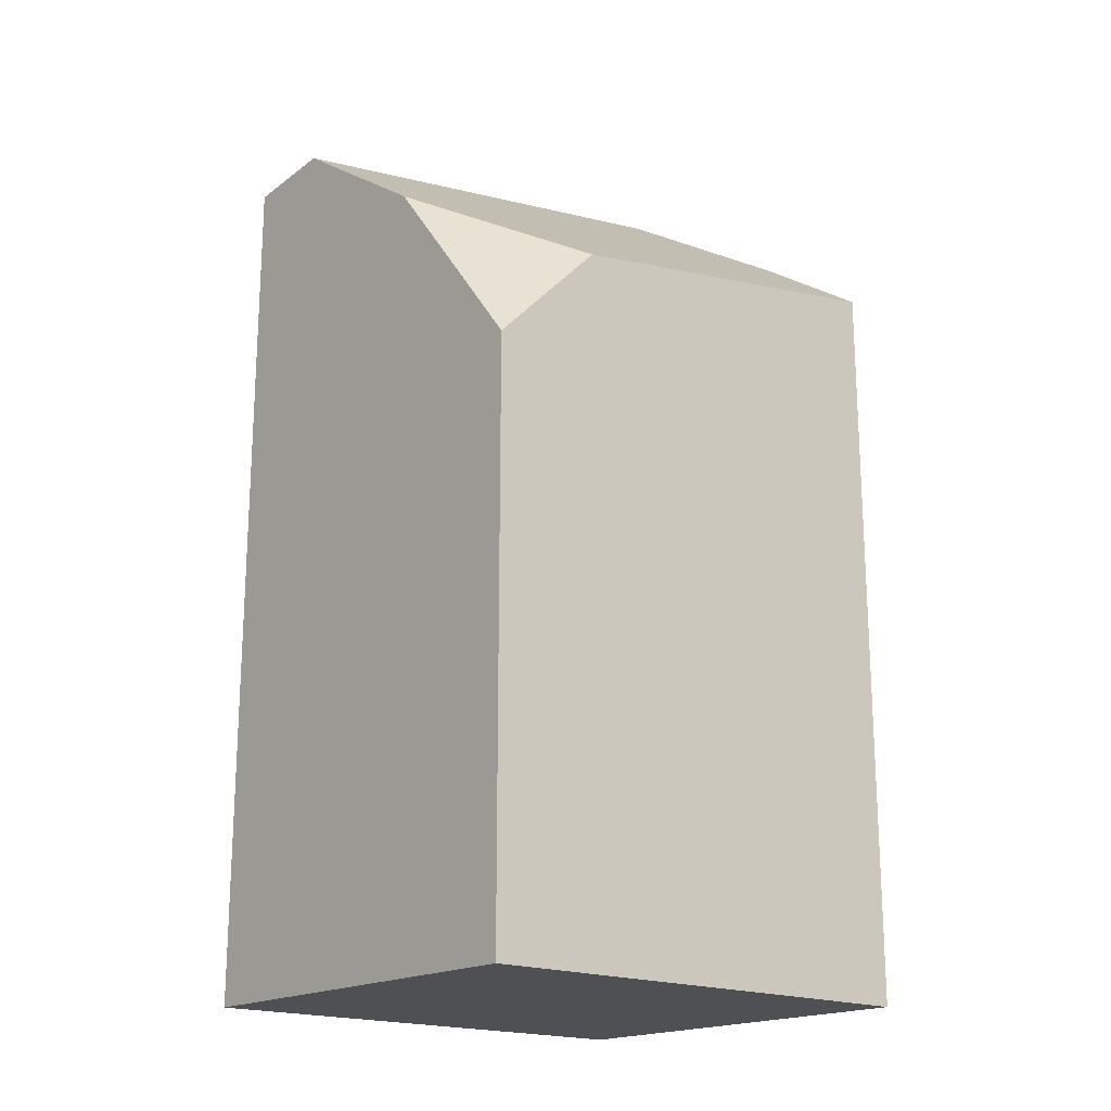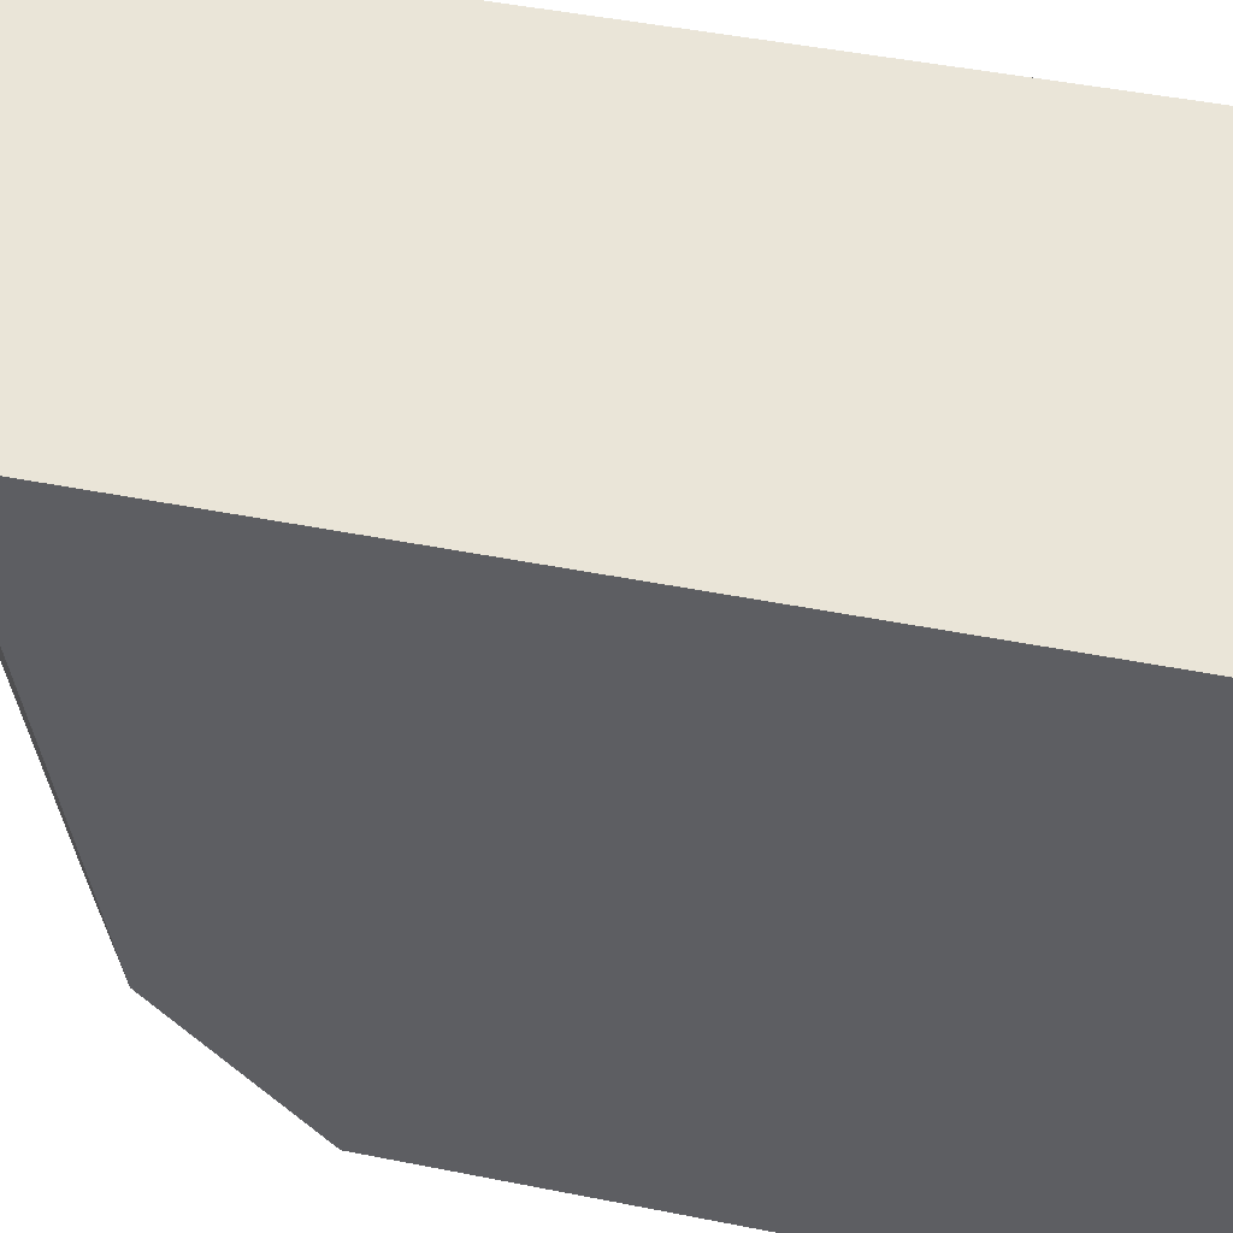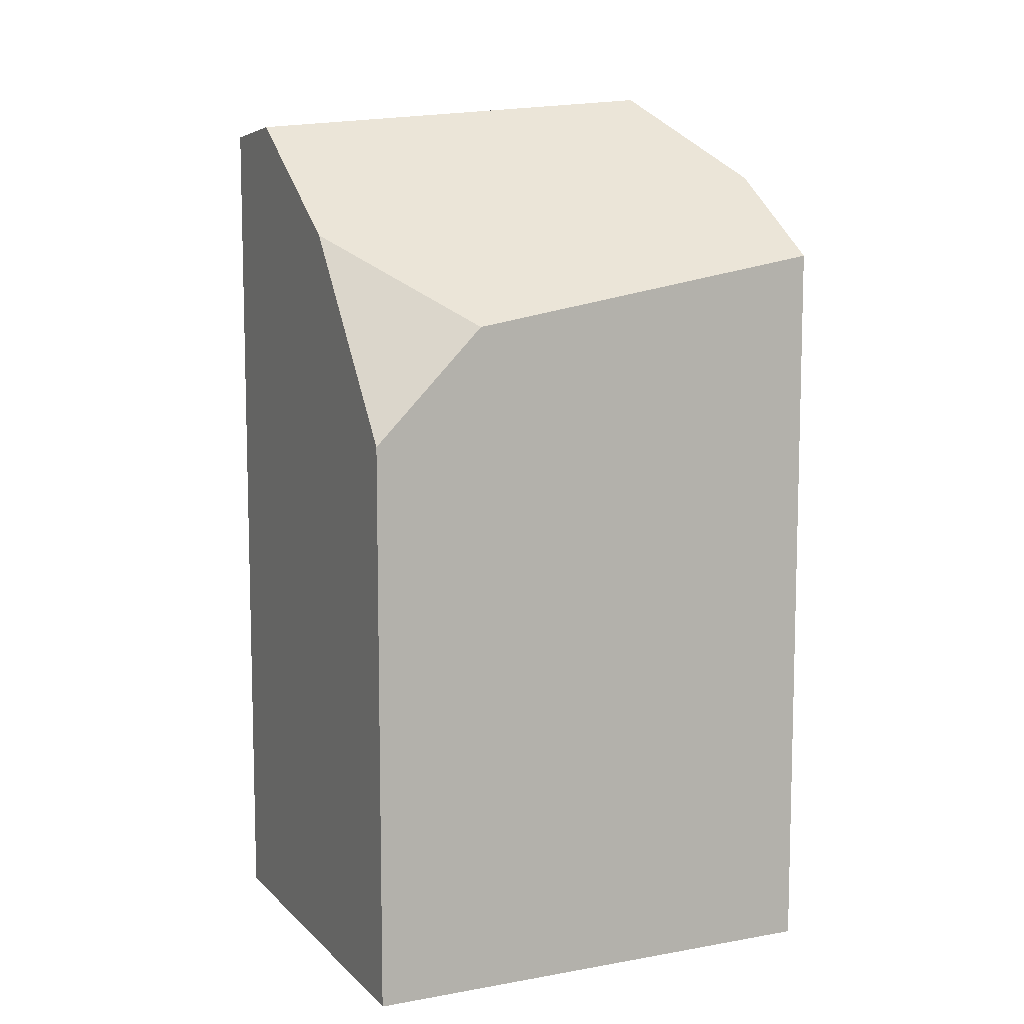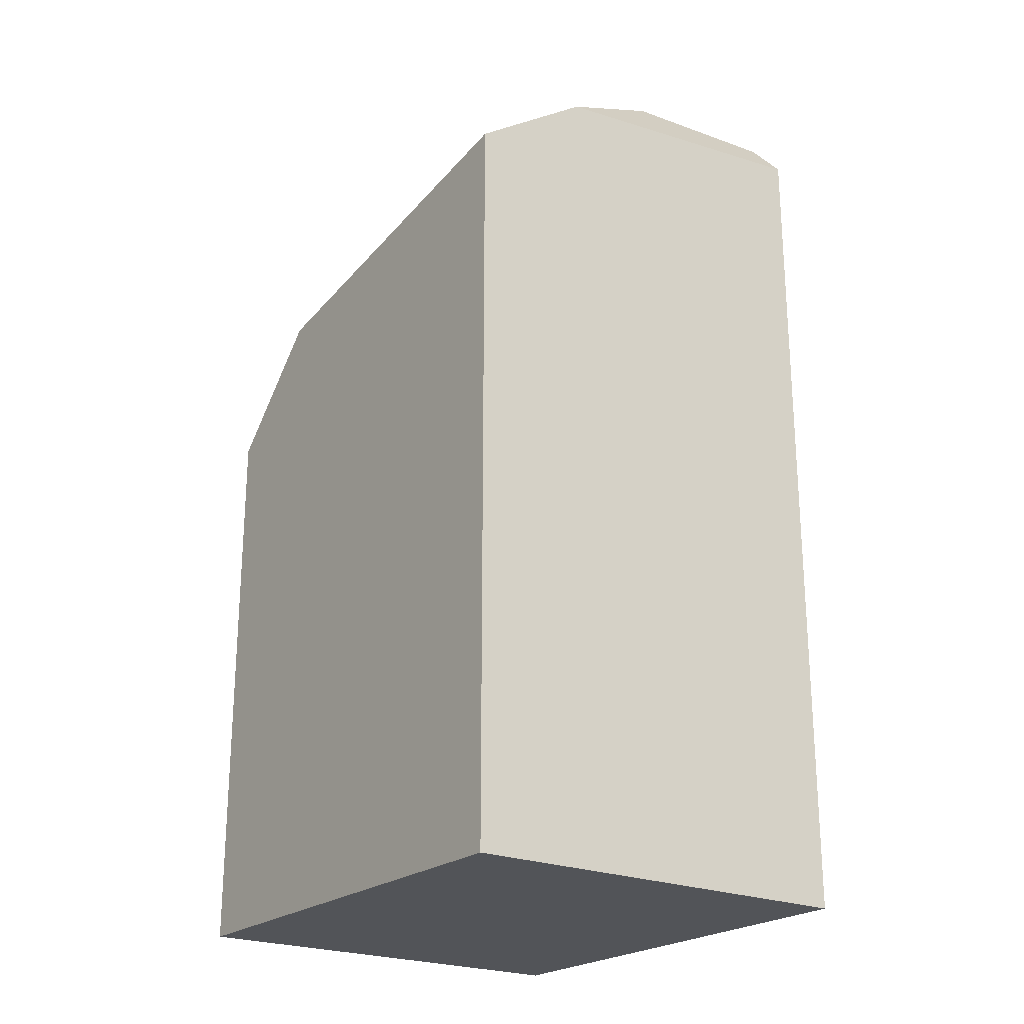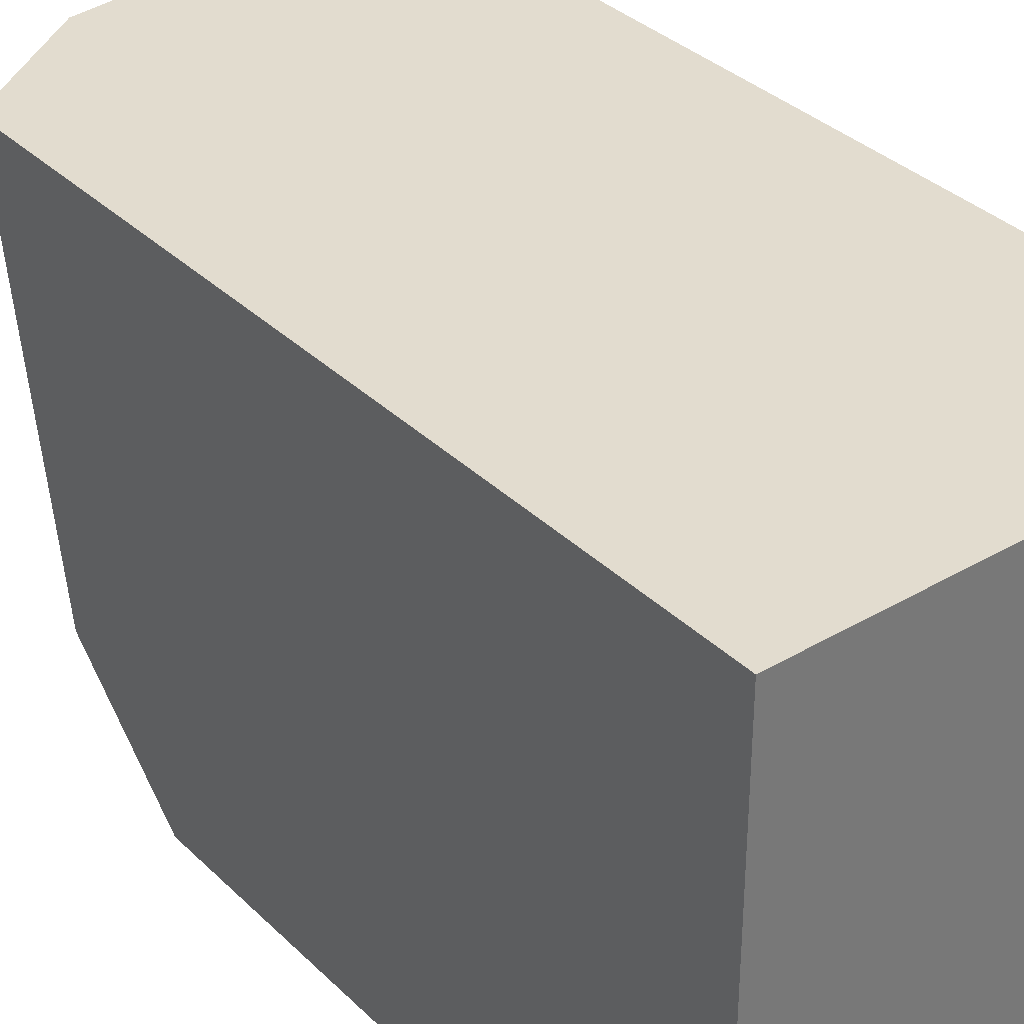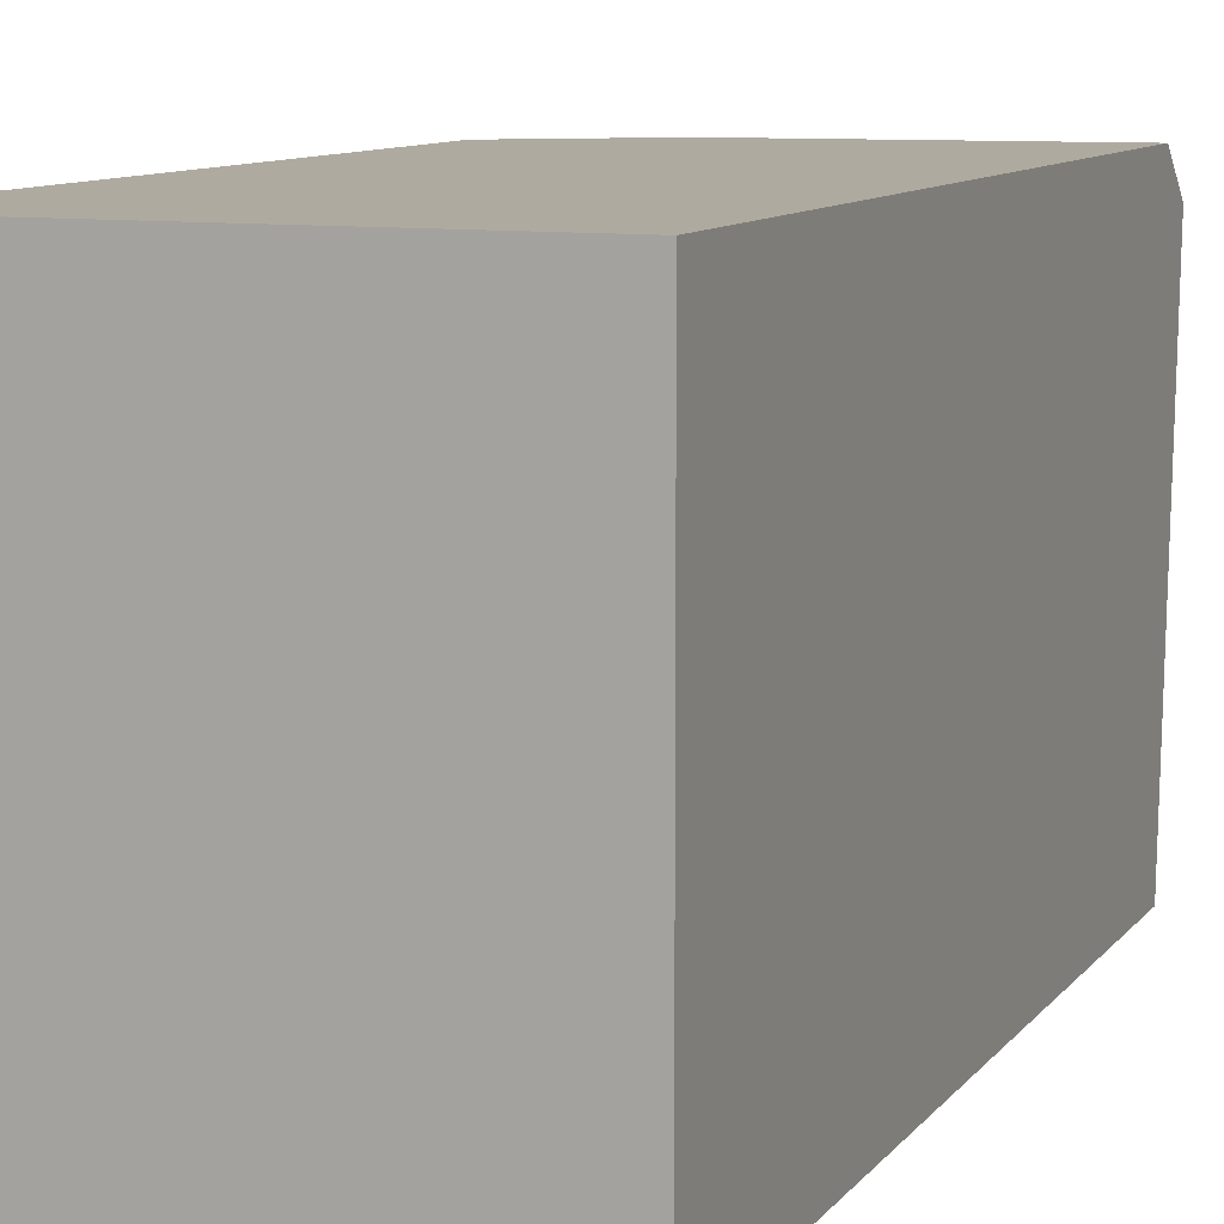
<metadata>
{"format":"obj","ext":"obj","renderer":"f3d","projection":"perspective","resolution":1024,"background":"white","views":[{"elev":-18.6,"azim":-130.4,"up":"+Y"},{"elev":45.2,"azim":-76.9,"up":"+Z"},{"elev":9.0,"azim":-115.1,"up":"+Y"},{"elev":-23.0,"azim":-35.8,"up":"+Y"},{"elev":34.7,"azim":-38.2,"up":"+Z"},{"elev":9.5,"azim":21.4,"up":"+Z"}]}
</metadata>
<code>
g Rock_Square_m_05
v 0.207 0 0.24
v -0.207 0 0.24
v 0.207 0 -0.24
v -0.207 0 -0.24
v -0.207 0.7404 0.24
v 0.207 0.8677 -0.24
v 0.113 0.8758 -0.24
v 0.207 0.8552 0.24
v -0.0879 0.822 0.24
v 0.05831 0.9112 0.1769
v 0.207 0.9002 0.201
v -0.207 0.564 -0.24
v -0.05235 0.7625 -0.24
v -0.207 0.6757 -0.1302
f 2 1 9
f 13 12 14
f 2 3 1
f 8 10 9
f 7 3 13
f 7 11 6
f 11 1 3
f 10 13 14
f 14 4 2
f 8 9 1
f 5 2 9
f 2 4 3
f 8 11 10
f 12 13 4
f 7 6 3
f 3 4 13
f 7 10 11
f 3 6 11
f 11 8 1
f 14 5 9
f 9 10 14
f 7 13 10
f 2 5 14
f 14 12 4

</code>
